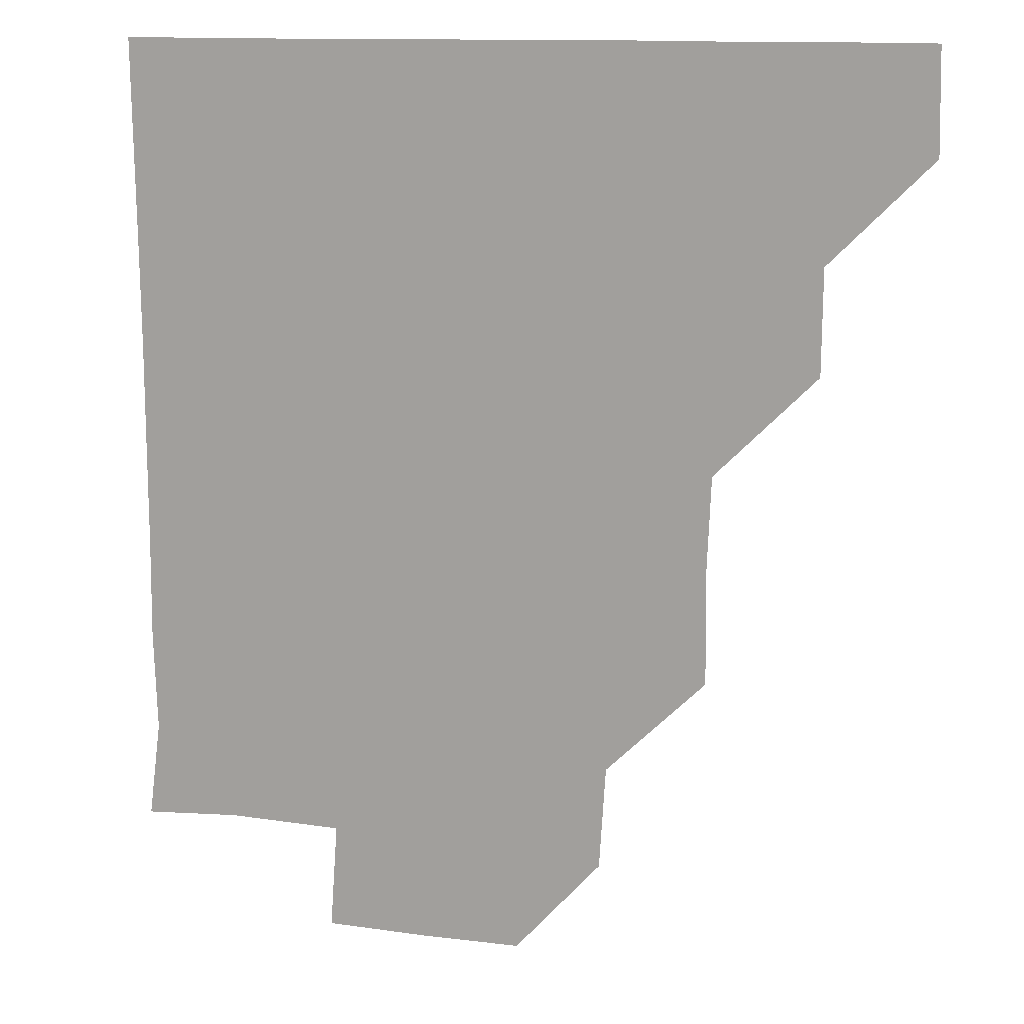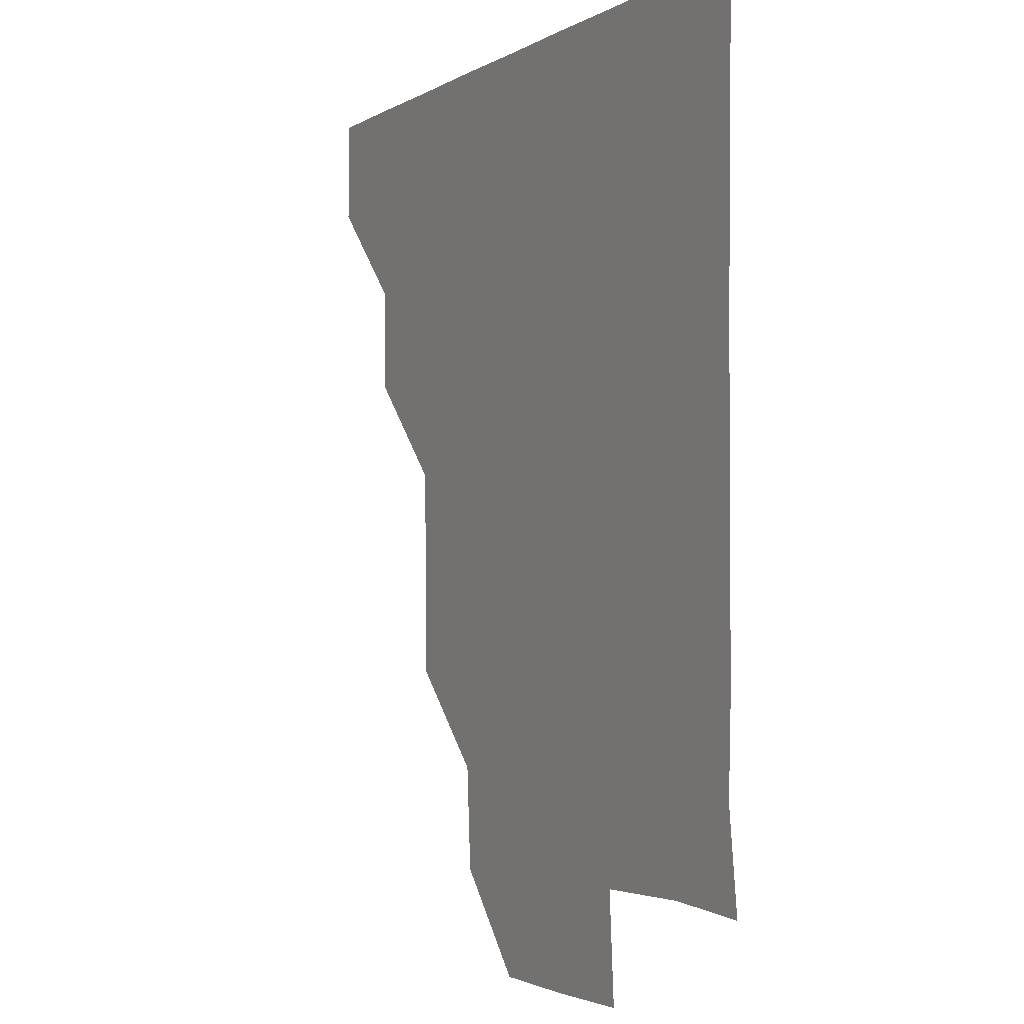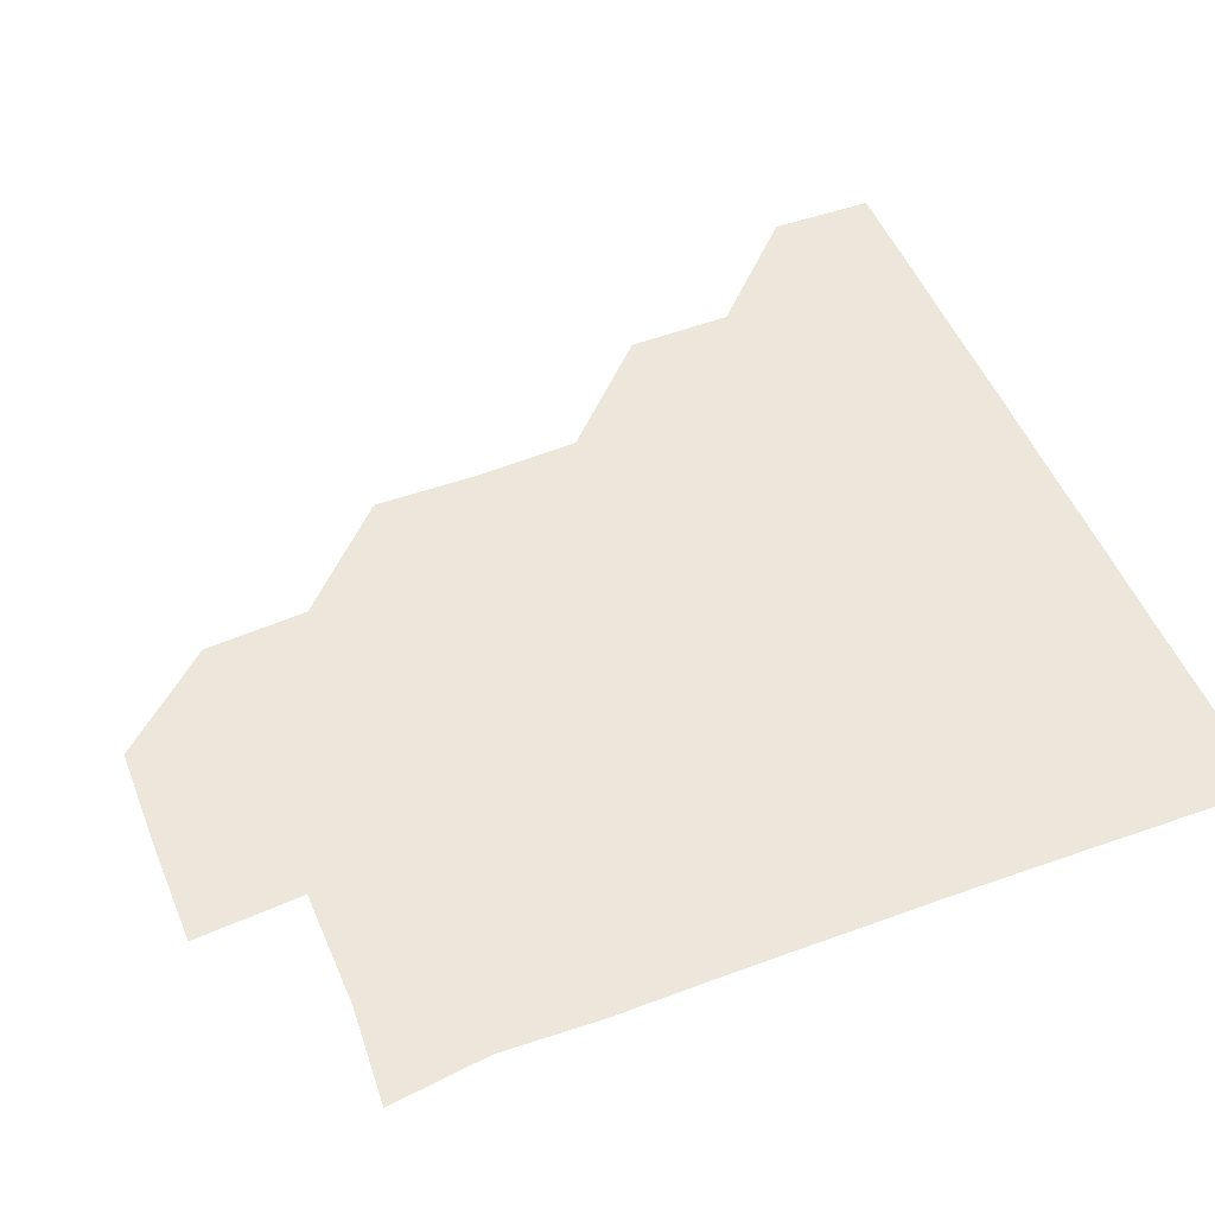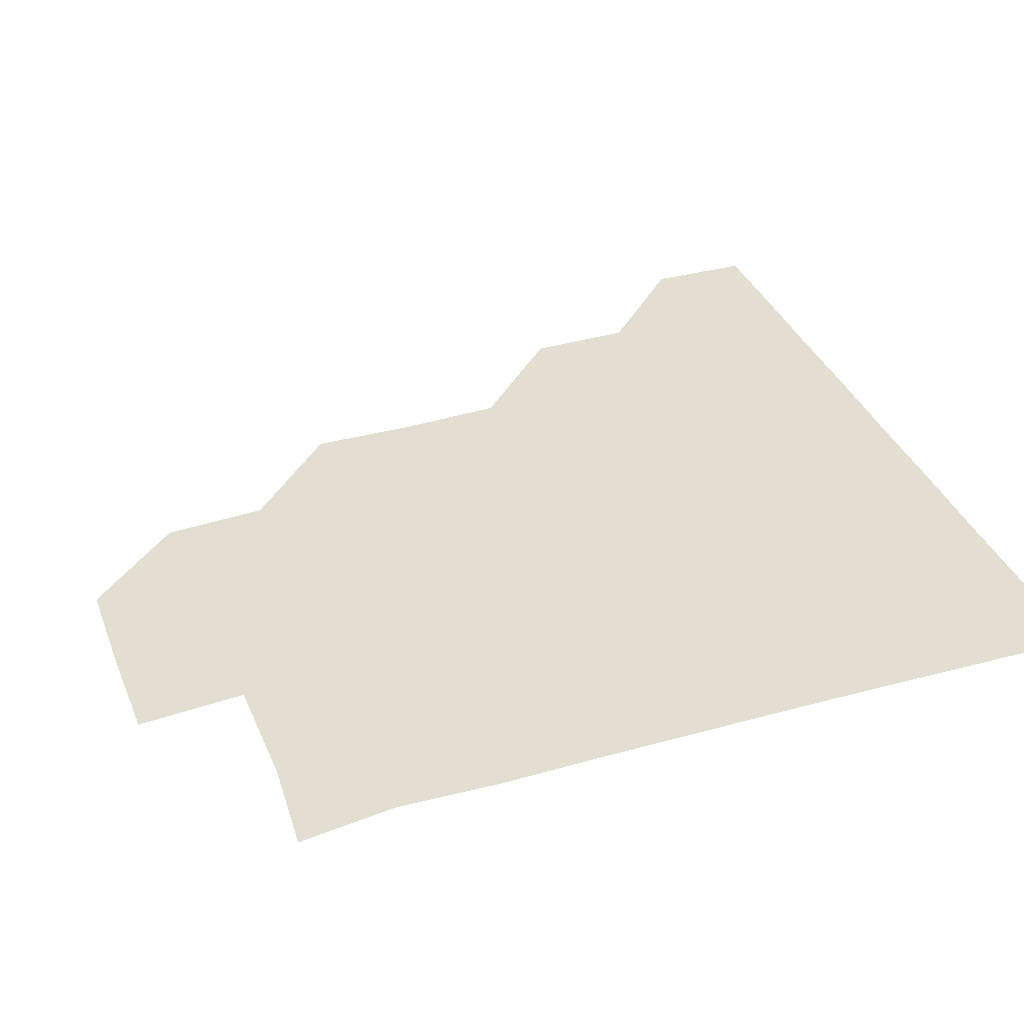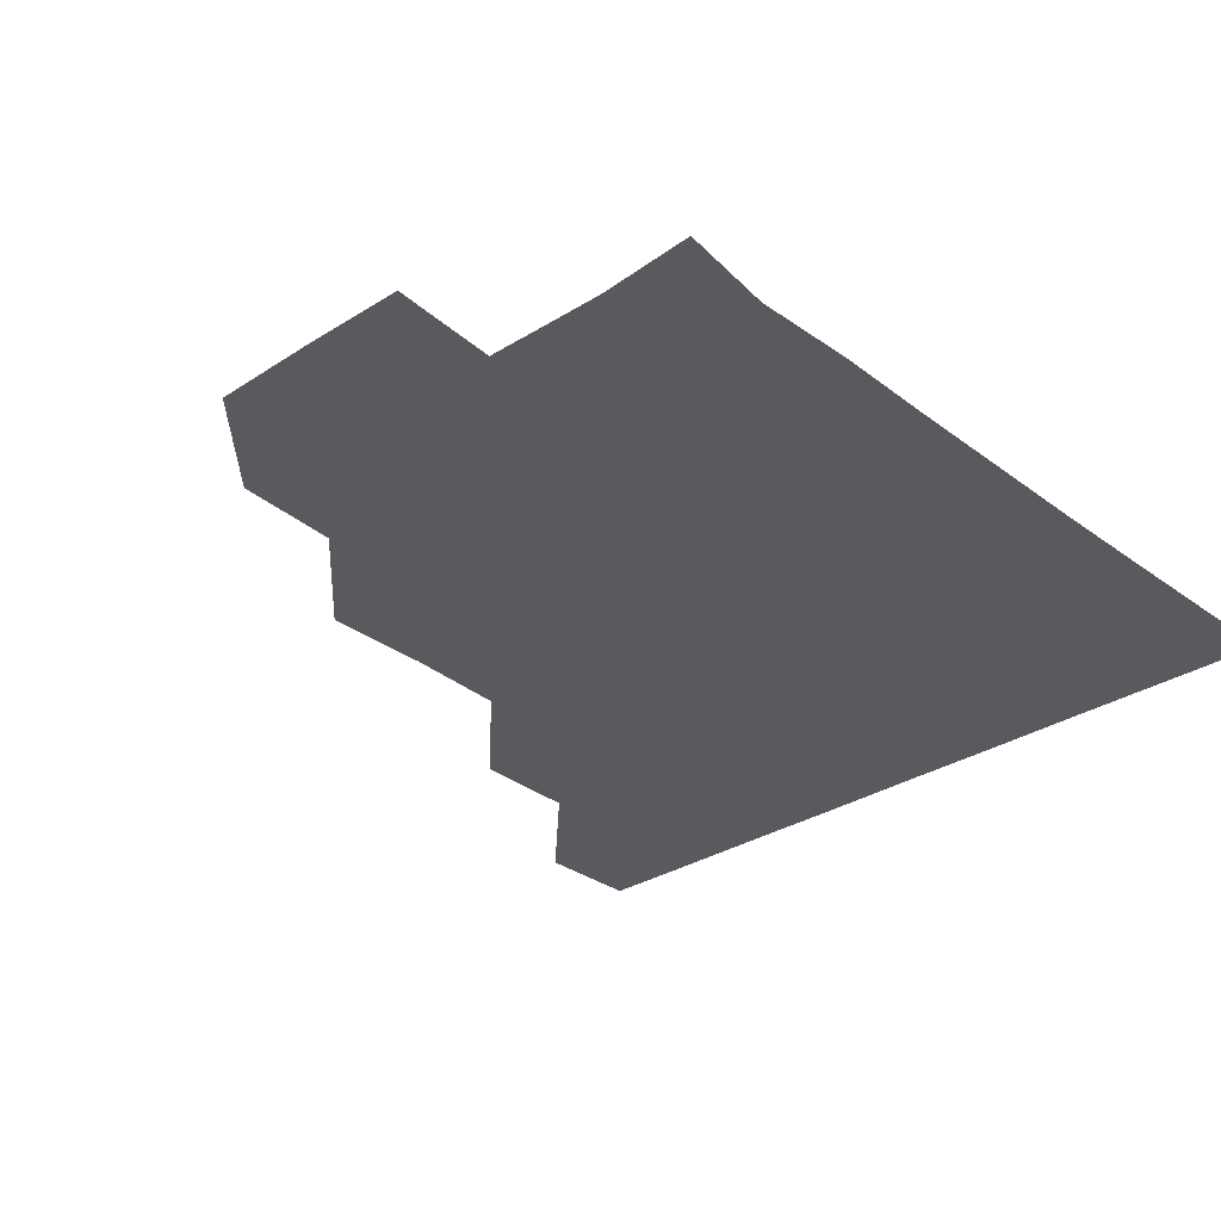
<metadata>
{"format":"obj","ext":"obj","renderer":"f3d","projection":"perspective","resolution":1024,"background":"white","views":[{"elev":12.4,"azim":-161.8,"up":"+Y"},{"elev":-2.6,"azim":62.6,"up":"+Y"},{"elev":51.2,"azim":68.0,"up":"+Z"},{"elev":36.2,"azim":69.7,"up":"+Z"},{"elev":-30.9,"azim":42.5,"up":"+Z"}]}
</metadata>
<code>
v 450.8 390.4 0
v 451.3 420.9 0
v 481.4 329.6 0
v 481.1 360.3 0
v 481.6 391.4 0
v 481 421.1 0
v 512.4 238.2 0
v 512.9 269.4 0
v 511.6 299.6 0
v 511.7 332.1 0
v 511.4 361.5 0
v 511.1 391 0
v 511 421 0
v 544.1 178.8 0
v 542.1 209.1 0
v 541.7 242.5 0
v 541.4 271.1 0
v 541.4 301.6 0
v 541.1 331.4 0
v 541.3 361.5 0
v 541.1 391 0
v 540.9 421.1 0
v 569.9 150 0
v 572 182.4 0
v 571.7 212.8 0
v 571.4 241.6 0
v 571.3 271.7 0
v 571.3 301.9 0
v 571.1 331.3 0
v 571.1 361.2 0
v 571.1 391 0
v 571 421 0
v 600.3 149.5 0
v 600.8 182.5 0
v 601.1 211.8 0
v 601.1 242 0
v 601.1 271.9 0
v 601 301.9 0
v 601.2 331.5 0
v 601.1 361.3 0
v 601.2 391 0
v 600.8 421.1 0
v 630.8 149.6 0
v 628.6 181.1 0
v 630.8 212.4 0
v 630.7 242.5 0
v 631 271.9 0
v 631 301.5 0
v 630.9 331.8 0
v 631.1 361.5 0
v 631.1 391.1 0
v 631 420.9 0
v 663.3 181.6 0
v 659.8 212.9 0
v 660.1 242.1 0
v 660.1 272.2 0
v 660.2 302.3 0
v 660.6 331.7 0
v 660.9 361.5 0
v 661.1 391.3 0
v 661.1 421 0
v 692.1 179.6 0
v 688.4 208.3 0
v 689.5 238.1 0
v 689.3 268.3 0
v 689.4 298.8 0
v 689.5 329.6 0
v 689.9 360.4 0
v 690.5 391.2 0
v 691 421 0
f 4 5 1
f 1 5 2
f 5 6 2
f 9 10 3
f 3 10 4
f 10 11 4
f 4 11 5
f 11 12 5
f 5 12 6
f 12 13 6
f 15 16 7
f 7 16 8
f 16 17 8
f 8 17 9
f 17 18 9
f 9 18 10
f 18 19 10
f 10 19 11
f 19 20 11
f 11 20 12
f 20 21 12
f 12 21 13
f 21 22 13
f 23 24 14
f 14 24 15
f 24 25 15
f 15 25 16
f 25 26 16
f 16 26 17
f 26 27 17
f 17 27 18
f 27 28 18
f 18 28 19
f 28 29 19
f 19 29 20
f 29 30 20
f 20 30 21
f 30 31 21
f 21 31 22
f 31 32 22
f 23 33 24
f 33 34 24
f 24 34 25
f 34 35 25
f 25 35 26
f 35 36 26
f 26 36 27
f 36 37 27
f 27 37 28
f 37 38 28
f 28 38 29
f 38 39 29
f 29 39 30
f 39 40 30
f 30 40 31
f 40 41 31
f 31 41 32
f 41 42 32
f 33 43 34
f 43 44 34
f 34 44 35
f 44 45 35
f 35 45 36
f 45 46 36
f 36 46 37
f 46 47 37
f 37 47 38
f 47 48 38
f 38 48 39
f 48 49 39
f 39 49 40
f 49 50 40
f 40 50 41
f 50 51 41
f 41 51 42
f 51 52 42
f 44 53 45
f 53 54 45
f 45 54 46
f 54 55 46
f 46 55 47
f 55 56 47
f 47 56 48
f 56 57 48
f 48 57 49
f 57 58 49
f 49 58 50
f 58 59 50
f 50 59 51
f 59 60 51
f 51 60 52
f 60 61 52
f 53 62 54
f 62 63 54
f 54 63 55
f 63 64 55
f 55 64 56
f 64 65 56
f 56 65 57
f 65 66 57
f 57 66 58
f 66 67 58
f 58 67 59
f 67 68 59
f 59 68 60
f 68 69 60
f 60 69 61
f 69 70 61

</code>
